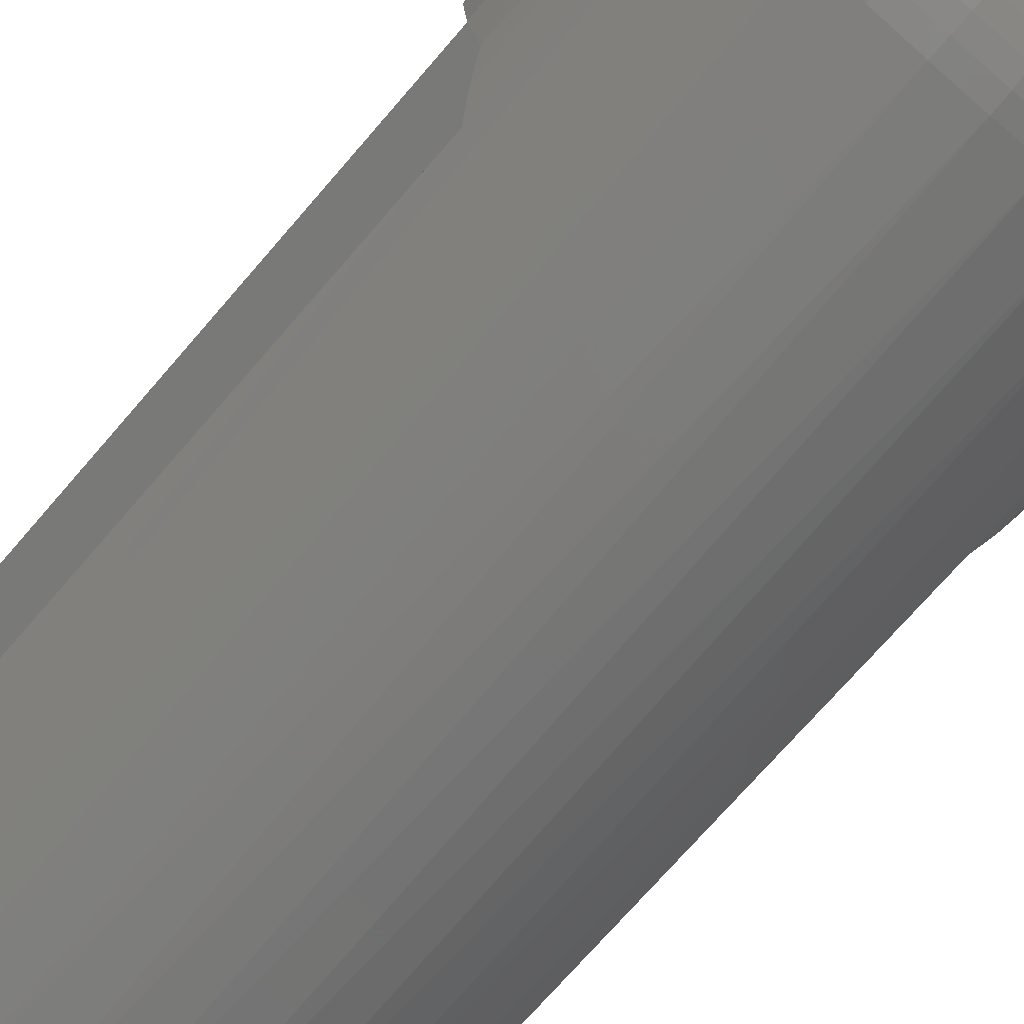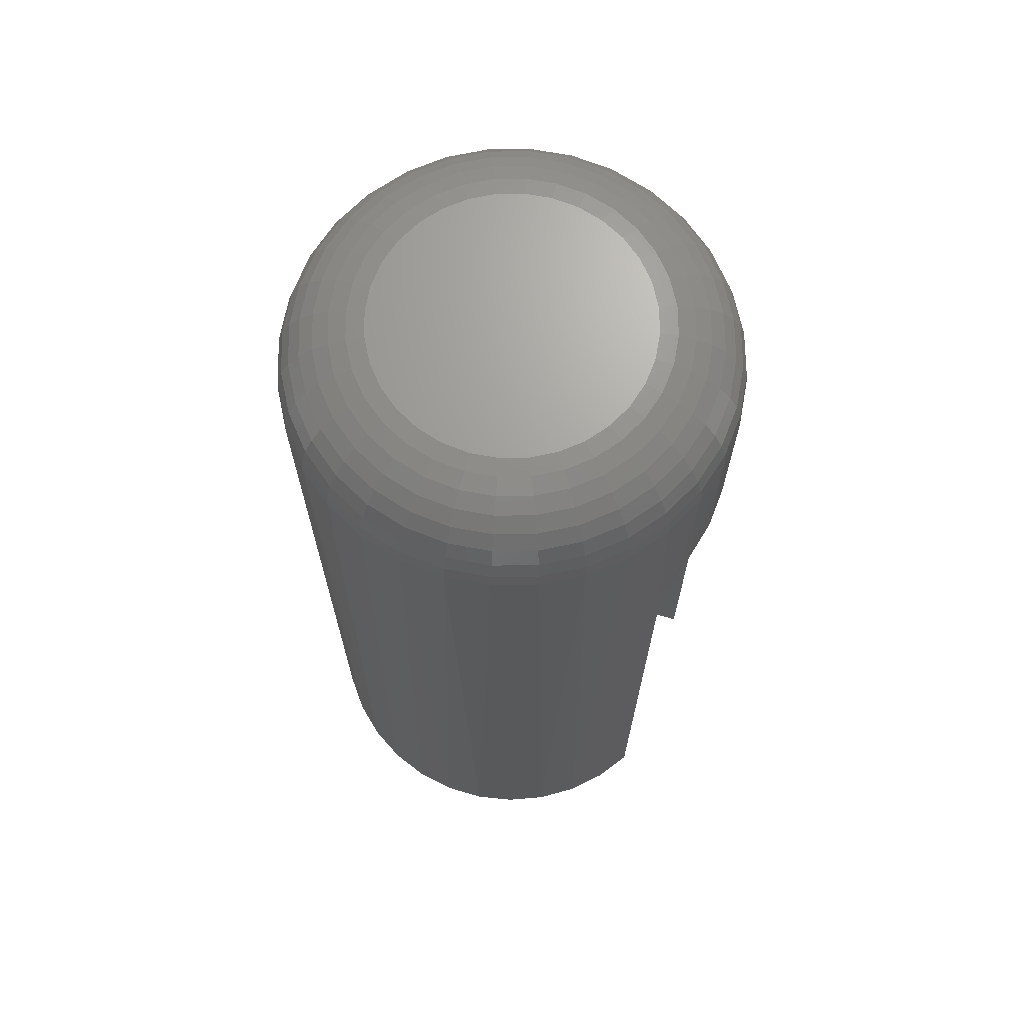
<metadata>
{"format":"stl","ext":"stl","renderer":"f3d","projection":"perspective","resolution":1024,"background":"white","views":[{"elev":-72.0,"azim":-40.7,"up":"+Y"},{"elev":68.5,"azim":16.1,"up":"+Z"}]}
</metadata>
<code>
# stl→obj: 335 verts, 666 faces
v -0.1389 -0.07812 0.5312
v 0.1504 -0.07812 0.5312
v -0.1389 -0.07812 0.01562
v 0.1504 -0.07812 0.01562
v 0.1535 -0.09869 0.6797
v 0.1314 -0.1256 0.6797
v 0.1367 -0.12 0
v 0.1123 -0.1421 0
v 0.1044 -0.1477 0.6797
v 0.08418 -0.1594 0
v 0.07373 -0.1641 0.6797
v 0.05338 -0.1711 0
v 0.04041 -0.1742 0.6797
v 0.02094 -0.177 0
v 0.005757 -0.1776 0.6797
v -0.01203 -0.1767 0
v -0.0289 -0.1742 0.6797
v -0.04438 -0.1704 0
v -0.06222 -0.1641 0.6797
v -0.07501 -0.1582 0
v -0.09293 -0.1477 0.6797
v -0.1028 -0.1406 0
v -0.1198 -0.1256 0.6797
v -0.127 -0.1181 0
v -0.1419 -0.09869 0.6797
v -0.1465 -0.09152 0.5179
v -0.1465 -0.09152 0
v -0.1584 -0.06798 0.6797
v -0.1538 -0.07812 0.5312
v -0.1605 -0.0625 0.5469
v -0.1685 -0.03465 0.6797
v -0.169 -0.03176 0.5469
v 0.172 -0.0625 0.5469
v 0.1805 -0.03176 0.5469
v 0.18 -0.03465 0.6797
v 0.1699 -0.06798 0.6797
v 0.1653 -0.07812 0.5312
v 0.158 -0.09152 0.5179
v 0.1566 -0.09375 0
v 0.1834 -2.013e-16 0.6797
v 0.1834 0 0.5469
v -0.1719 2.175e-17 0.6797
v -0.1719 2.175e-17 0.5469
v 0.005757 -0.09375 0
v 0.1131 -1.25e-16 0.75
v 0.111 -0.02094 0.75
v 0.1268 -1.596e-16 0.7486
v 0.1245 -0.02361 0.7486
v 0.14 -1.596e-16 0.7446
v 0.1374 -0.02619 0.7446
v 0.1521 -1.943e-16 0.7382
v 0.1493 -0.02856 0.7382
v 0.1628 -1.943e-16 0.7294
v 0.1598 -0.03064 0.7294
v 0.1715 -2.082e-16 0.7188
v 0.1684 -0.03234 0.7188
v 0.178 -2.082e-16 0.7066
v 0.1747 -0.03361 0.7066
v 0.182 -2.082e-16 0.6934
v 0.1786 -0.03439 0.6934
v -0.0995 -0.02094 0.75
v -0.1016 9.697e-18 0.75
v -0.113 -0.02361 0.7486
v -0.1153 2.082e-17 0.7486
v -0.1259 -0.02619 0.7446
v -0.1285 2.082e-17 0.7446
v -0.1378 -0.02856 0.7382
v -0.1406 2.776e-17 0.7382
v -0.1483 -0.03064 0.7294
v -0.1513 2.776e-17 0.7294
v -0.1568 -0.03234 0.7188
v -0.16 4.163e-17 0.7188
v -0.1632 -0.03361 0.7066
v -0.1665 4.163e-17 0.7066
v -0.1671 -0.03439 0.6934
v -0.1705 2.776e-17 0.6934
v -0.09339 -0.04107 0.75
v -0.1061 -0.04632 0.7486
v -0.1183 -0.05137 0.7446
v -0.1295 -0.05602 0.7382
v -0.1393 -0.0601 0.7294
v -0.1474 -0.06344 0.7188
v -0.1534 -0.06593 0.7066
v -0.1571 -0.06746 0.6934
v -0.08348 -0.05962 0.75
v -0.09488 -0.06724 0.7486
v -0.1058 -0.07457 0.7446
v -0.116 -0.08133 0.7382
v -0.1248 -0.08725 0.7294
v -0.1321 -0.0921 0.7188
v -0.1375 -0.09571 0.7066
v -0.1408 -0.09794 0.6934
v -0.07013 -0.07589 0.75
v -0.07983 -0.08559 0.7486
v -0.08916 -0.09491 0.7446
v -0.09775 -0.1035 0.7382
v -0.1053 -0.111 0.7294
v -0.1115 -0.1172 0.7188
v -0.1161 -0.1218 0.7066
v -0.1189 -0.1246 0.6934
v -0.05387 -0.08923 0.75
v -0.06149 -0.1006 0.7486
v -0.06882 -0.1116 0.7446
v -0.07557 -0.1217 0.7382
v -0.08149 -0.1306 0.7294
v -0.08635 -0.1378 0.7188
v -0.08996 -0.1432 0.7066
v -0.09218 -0.1466 0.6934
v -0.03531 -0.09915 0.75
v -0.04056 -0.1118 0.7486
v -0.04561 -0.124 0.7446
v -0.05026 -0.1352 0.7382
v -0.05434 -0.1451 0.7294
v -0.05769 -0.1532 0.7188
v -0.06017 -0.1592 0.7066
v -0.0617 -0.1629 0.6934
v -0.01518 -0.1053 0.75
v -0.01786 -0.1187 0.7486
v -0.02043 -0.1316 0.7446
v -0.0228 -0.1436 0.7382
v -0.02488 -0.154 0.7294
v -0.02659 -0.1626 0.7188
v -0.02785 -0.169 0.7066
v -0.02863 -0.1729 0.6934
v 0.005757 -0.1073 0.75
v 0.005757 -0.121 0.7486
v 0.005757 -0.1342 0.7446
v 0.005757 -0.1464 0.7382
v 0.005757 -0.157 0.7294
v 0.005757 -0.1658 0.7188
v 0.005757 -0.1723 0.7066
v 0.005757 -0.1763 0.6934
v 0.02669 -0.1053 0.75
v 0.02937 -0.1187 0.7486
v 0.03194 -0.1316 0.7446
v 0.03431 -0.1436 0.7382
v 0.03639 -0.154 0.7294
v 0.0381 -0.1626 0.7188
v 0.03937 -0.169 0.7066
v 0.04015 -0.1729 0.6934
v 0.04683 -0.09915 0.75
v 0.05208 -0.1118 0.7486
v 0.05712 -0.124 0.7446
v 0.06177 -0.1352 0.7382
v 0.06585 -0.1451 0.7294
v 0.0692 -0.1532 0.7188
v 0.07169 -0.1592 0.7066
v 0.07322 -0.1629 0.6934
v 0.06538 -0.08923 0.75
v 0.073 -0.1006 0.7486
v 0.08033 -0.1116 0.7446
v 0.08708 -0.1217 0.7382
v 0.093 -0.1306 0.7294
v 0.09786 -0.1378 0.7188
v 0.1015 -0.1432 0.7066
v 0.1037 -0.1466 0.6934
v 0.08164 -0.07589 0.75
v 0.09134 -0.08559 0.7486
v 0.1007 -0.09491 0.7446
v 0.1093 -0.1035 0.7382
v 0.1168 -0.111 0.7294
v 0.123 -0.1172 0.7188
v 0.1276 -0.1218 0.7066
v 0.1304 -0.1246 0.6934
v 0.09499 -0.05962 0.75
v 0.1064 -0.06724 0.7486
v 0.1174 -0.07457 0.7446
v 0.1275 -0.08133 0.7382
v 0.1363 -0.08725 0.7294
v 0.1436 -0.0921 0.7188
v 0.149 -0.09571 0.7066
v 0.1523 -0.09794 0.6934
v 0.1049 -0.04107 0.75
v 0.1176 -0.04632 0.7486
v 0.1298 -0.05137 0.7446
v 0.141 -0.05602 0.7382
v 0.1508 -0.0601 0.7294
v 0.1589 -0.06344 0.7188
v 0.1649 -0.06593 0.7066
v 0.1686 -0.06746 0.6934
v 0.1818 0.02399 0.5469
v -0.1654 0.04755 0.5469
v 0.1769 0.04755 0.5469
v -0.1574 0.07023 0.5469
v 0.1689 0.07023 0.5469
v -0.1702 0.02399 0.5469
v 0.1689 0.07023 0
v 0.005757 0.07023 0
v -0.1574 0.07023 0
v 0.005757 0.1776 0
v 0.04001 0.1743 0
v -0.0285 0.1743 0
v -0.06147 0.1644 0
v 0.1523 0.1004 0
v 0.07298 0.1644 0
v 0.1034 0.1484 0
v -0.09191 0.1484 0
v 0.1302 0.1268 0
v -0.1187 0.1268 0
v -0.1408 0.1004 0
v -0.1685 0.03465 0.6797
v -0.1584 0.06798 0.6797
v -0.1419 0.09869 0.6797
v -0.1198 0.1256 0.6797
v -0.09293 0.1477 0.6797
v 0.1044 0.1477 0.6797
v 0.1314 0.1256 0.6797
v 0.1699 0.06798 0.6797
v 0.18 0.03465 0.6797
v 0.1535 0.09869 0.6797
v -0.06222 0.1641 0.6797
v -0.0289 0.1742 0.6797
v 0.005757 0.1776 0.6797
v 0.04041 0.1742 0.6797
v 0.07373 0.1641 0.6797
v -0.01518 0.1053 0.75
v 0.02669 0.1053 0.75
v 0.005757 0.1073 0.75
v -0.03531 0.09915 0.75
v 0.04683 0.09915 0.75
v -0.05387 0.08923 0.75
v 0.06538 0.08923 0.75
v 0.08164 0.07589 0.75
v -0.07013 0.07589 0.75
v 0.09499 0.05962 0.75
v -0.08348 0.05962 0.75
v 0.1049 0.04107 0.75
v -0.09339 0.04107 0.75
v 0.111 0.02094 0.75
v -0.0995 0.02094 0.75
v -0.113 0.02361 0.7486
v -0.1259 0.02619 0.7446
v -0.1378 0.02856 0.7382
v -0.1483 0.03064 0.7294
v -0.1568 0.03234 0.7188
v -0.1632 0.03361 0.7066
v -0.1671 0.03439 0.6934
v 0.1245 0.02361 0.7486
v 0.1374 0.02619 0.7446
v 0.1493 0.02856 0.7382
v 0.1598 0.03064 0.7294
v 0.1684 0.03234 0.7188
v 0.1747 0.03361 0.7066
v 0.1786 0.03439 0.6934
v 0.1176 0.04632 0.7486
v 0.1298 0.05137 0.7446
v 0.141 0.05602 0.7382
v 0.1508 0.0601 0.7294
v 0.1589 0.06344 0.7188
v 0.1649 0.06593 0.7066
v 0.1686 0.06746 0.6934
v 0.1064 0.06724 0.7486
v 0.1174 0.07457 0.7446
v 0.1275 0.08133 0.7382
v 0.1363 0.08725 0.7294
v 0.1436 0.0921 0.7188
v 0.149 0.09571 0.7066
v 0.1523 0.09794 0.6934
v 0.09134 0.08559 0.7486
v 0.1007 0.09491 0.7446
v 0.1093 0.1035 0.7382
v 0.1168 0.111 0.7294
v 0.123 0.1172 0.7188
v 0.1276 0.1218 0.7066
v 0.1304 0.1246 0.6934
v 0.073 0.1006 0.7486
v 0.08033 0.1116 0.7446
v 0.08708 0.1217 0.7382
v 0.093 0.1306 0.7294
v 0.09786 0.1378 0.7188
v 0.1015 0.1432 0.7066
v 0.1037 0.1466 0.6934
v 0.05208 0.1118 0.7486
v 0.05712 0.124 0.7446
v 0.06177 0.1352 0.7382
v 0.06585 0.1451 0.7294
v 0.0692 0.1532 0.7188
v 0.07169 0.1592 0.7066
v 0.07322 0.1629 0.6934
v 0.02937 0.1187 0.7486
v 0.03194 0.1316 0.7446
v 0.03431 0.1436 0.7382
v 0.03639 0.154 0.7294
v 0.0381 0.1626 0.7188
v 0.03937 0.169 0.7066
v 0.04015 0.1729 0.6934
v 0.005757 0.121 0.7486
v 0.005757 0.1342 0.7446
v 0.005757 0.1464 0.7382
v 0.005757 0.157 0.7294
v 0.005757 0.1658 0.7188
v 0.005757 0.1723 0.7066
v 0.005757 0.1763 0.6934
v -0.01786 0.1187 0.7486
v -0.02043 0.1316 0.7446
v -0.0228 0.1436 0.7382
v -0.02488 0.154 0.7294
v -0.02659 0.1626 0.7188
v -0.02785 0.169 0.7066
v -0.02863 0.1729 0.6934
v -0.04056 0.1118 0.7486
v -0.04561 0.124 0.7446
v -0.05026 0.1352 0.7382
v -0.05434 0.1451 0.7294
v -0.05769 0.1532 0.7188
v -0.06017 0.1592 0.7066
v -0.0617 0.1629 0.6934
v -0.06149 0.1006 0.7486
v -0.06882 0.1116 0.7446
v -0.07557 0.1217 0.7382
v -0.08149 0.1306 0.7294
v -0.08635 0.1378 0.7188
v -0.08996 0.1432 0.7066
v -0.09218 0.1466 0.6934
v -0.07983 0.08559 0.7486
v -0.08916 0.09491 0.7446
v -0.09775 0.1035 0.7382
v -0.1053 0.111 0.7294
v -0.1115 0.1172 0.7188
v -0.1161 0.1218 0.7066
v -0.1189 0.1246 0.6934
v -0.09488 0.06724 0.7486
v -0.1058 0.07457 0.7446
v -0.116 0.08133 0.7382
v -0.1248 0.08725 0.7294
v -0.1321 0.0921 0.7188
v -0.1375 0.09571 0.7066
v -0.1408 0.09794 0.6934
v -0.1061 0.04632 0.7486
v -0.1183 0.05137 0.7446
v -0.1295 0.05602 0.7382
v -0.1393 0.0601 0.7294
v -0.1474 0.06344 0.7188
v -0.1534 0.06593 0.7066
v -0.1571 0.06746 0.6934
f 1 2 3
f 3 2 4
f 5 6 7
f 8 7 6
f 6 9 8
f 10 8 9
f 9 11 10
f 12 10 11
f 11 13 12
f 14 12 13
f 13 15 14
f 16 14 15
f 15 17 16
f 16 17 18
f 18 17 19
f 18 19 20
f 20 19 21
f 20 21 22
f 22 21 23
f 22 23 24
f 24 23 25
f 26 27 24
f 26 24 25
f 26 25 28
f 26 28 29
f 30 29 28
f 30 28 31
f 30 31 32
f 33 34 35
f 33 35 36
f 33 36 37
f 38 37 36
f 38 36 5
f 38 5 7
f 38 7 39
f 35 34 40
f 40 34 41
f 42 43 31
f 31 43 32
f 44 24 27
f 12 18 10
f 16 18 12
f 14 16 12
f 18 20 10
f 10 20 22
f 10 22 8
f 8 22 24
f 8 24 7
f 7 24 44
f 7 44 39
f 30 1 29
f 1 26 29
f 2 1 30
f 2 30 33
f 2 33 37
f 2 37 38
f 45 46 47
f 47 46 48
f 47 48 49
f 49 48 50
f 49 50 51
f 51 50 52
f 51 52 53
f 53 52 54
f 53 54 55
f 55 54 56
f 55 56 57
f 57 56 58
f 57 58 59
f 59 58 60
f 59 60 40
f 40 60 35
f 61 62 63
f 63 62 64
f 63 64 65
f 65 64 66
f 65 66 67
f 67 66 68
f 67 68 69
f 69 68 70
f 69 70 71
f 71 70 72
f 71 72 73
f 73 72 74
f 73 74 75
f 75 74 76
f 75 76 31
f 31 76 42
f 77 61 78
f 78 61 63
f 78 63 79
f 79 63 65
f 79 65 80
f 80 65 67
f 80 67 81
f 81 67 69
f 81 69 82
f 82 69 71
f 82 71 83
f 83 71 73
f 83 73 84
f 84 73 75
f 84 75 28
f 28 75 31
f 85 77 86
f 86 77 78
f 86 78 87
f 87 78 79
f 87 79 88
f 88 79 80
f 88 80 89
f 89 80 81
f 89 81 90
f 90 81 82
f 90 82 91
f 91 82 83
f 91 83 92
f 92 83 84
f 92 84 25
f 25 84 28
f 93 85 94
f 94 85 86
f 94 86 95
f 95 86 87
f 95 87 96
f 96 87 88
f 96 88 97
f 97 88 89
f 97 89 98
f 98 89 90
f 98 90 99
f 99 90 91
f 99 91 100
f 100 91 92
f 100 92 23
f 23 92 25
f 101 93 102
f 102 93 94
f 102 94 103
f 103 94 95
f 103 95 104
f 104 95 96
f 104 96 105
f 105 96 97
f 105 97 106
f 106 97 98
f 106 98 107
f 107 98 99
f 107 99 108
f 108 99 100
f 108 100 21
f 21 100 23
f 109 101 110
f 110 101 102
f 110 102 111
f 111 102 103
f 111 103 112
f 112 103 104
f 112 104 113
f 113 104 105
f 113 105 114
f 114 105 106
f 114 106 115
f 115 106 107
f 115 107 116
f 116 107 108
f 116 108 19
f 19 108 21
f 117 109 118
f 118 109 110
f 118 110 119
f 119 110 111
f 119 111 120
f 120 111 112
f 120 112 121
f 121 112 113
f 121 113 122
f 122 113 114
f 122 114 123
f 123 114 115
f 123 115 124
f 124 115 116
f 124 116 17
f 17 116 19
f 125 117 126
f 126 117 118
f 126 118 127
f 127 118 119
f 127 119 128
f 128 119 120
f 128 120 129
f 129 120 121
f 129 121 130
f 130 121 122
f 130 122 131
f 131 122 123
f 131 123 132
f 132 123 124
f 132 124 15
f 15 124 17
f 133 125 134
f 134 125 126
f 134 126 135
f 135 126 127
f 135 127 136
f 136 127 128
f 136 128 137
f 137 128 129
f 137 129 138
f 138 129 130
f 138 130 139
f 139 130 131
f 139 131 140
f 140 131 132
f 140 132 13
f 13 132 15
f 141 133 142
f 142 133 134
f 142 134 143
f 143 134 135
f 143 135 144
f 144 135 136
f 144 136 145
f 145 136 137
f 145 137 146
f 146 137 138
f 146 138 147
f 147 138 139
f 147 139 148
f 148 139 140
f 148 140 11
f 11 140 13
f 149 141 150
f 150 141 142
f 150 142 151
f 151 142 143
f 151 143 152
f 152 143 144
f 152 144 153
f 153 144 145
f 153 145 154
f 154 145 146
f 154 146 155
f 155 146 147
f 155 147 156
f 156 147 148
f 156 148 9
f 9 148 11
f 157 149 158
f 158 149 150
f 158 150 159
f 159 150 151
f 159 151 160
f 160 151 152
f 160 152 161
f 161 152 153
f 161 153 162
f 162 153 154
f 162 154 163
f 163 154 155
f 163 155 164
f 164 155 156
f 164 156 6
f 6 156 9
f 165 157 166
f 166 157 158
f 166 158 167
f 167 158 159
f 167 159 168
f 168 159 160
f 168 160 169
f 169 160 161
f 169 161 170
f 170 161 162
f 170 162 171
f 171 162 163
f 171 163 172
f 172 163 164
f 172 164 5
f 5 164 6
f 173 165 174
f 174 165 166
f 174 166 175
f 175 166 167
f 175 167 176
f 176 167 168
f 176 168 177
f 177 168 169
f 177 169 178
f 178 169 170
f 178 170 179
f 179 170 171
f 179 171 180
f 180 171 172
f 180 172 36
f 36 172 5
f 46 173 48
f 48 173 174
f 48 174 50
f 50 174 175
f 50 175 52
f 52 175 176
f 52 176 54
f 54 176 177
f 54 177 56
f 56 177 178
f 56 178 58
f 58 178 179
f 58 179 60
f 60 179 180
f 60 180 35
f 35 180 36
f 26 1 27
f 27 1 3
f 4 39 3
f 3 39 44
f 3 44 27
f 39 4 38
f 38 4 2
f 181 182 183
f 183 182 184
f 183 184 185
f 182 181 186
f 186 181 41
f 186 41 43
f 43 41 34
f 43 34 32
f 32 34 33
f 32 33 30
f 187 185 188
f 188 185 184
f 188 184 189
f 190 191 192
f 193 192 191
f 188 194 187
f 191 195 193
f 193 195 196
f 193 196 197
f 197 196 198
f 197 198 199
f 199 198 194
f 199 194 200
f 200 194 188
f 200 188 189
f 201 202 182
f 200 203 204
f 200 204 199
f 199 204 205
f 199 205 197
f 206 207 198
f 194 198 207
f 185 208 183
f 208 209 183
f 184 182 202
f 184 202 203
f 184 203 200
f 184 200 189
f 210 208 185
f 210 185 187
f 210 187 194
f 210 194 207
f 43 42 186
f 186 42 201
f 186 201 182
f 197 205 193
f 193 205 211
f 193 211 192
f 192 211 212
f 192 212 190
f 190 212 213
f 190 213 191
f 191 213 214
f 191 214 195
f 195 214 215
f 195 215 196
f 196 215 206
f 196 206 198
f 40 41 209
f 209 41 181
f 209 181 183
f 216 217 218
f 217 216 219
f 217 219 220
f 220 219 221
f 220 221 222
f 149 109 141
f 141 109 117
f 141 117 133
f 133 117 125
f 222 221 223
f 223 221 224
f 223 224 225
f 225 224 226
f 225 226 227
f 227 226 228
f 227 228 229
f 229 228 230
f 229 230 45
f 45 230 62
f 45 62 46
f 46 62 61
f 46 61 173
f 173 61 77
f 173 77 165
f 165 77 85
f 165 85 157
f 157 85 93
f 157 93 149
f 149 93 101
f 149 101 109
f 62 230 64
f 64 230 231
f 64 231 66
f 66 231 232
f 66 232 68
f 68 232 233
f 68 233 70
f 70 233 234
f 70 234 72
f 72 234 235
f 72 235 74
f 74 235 236
f 74 236 76
f 76 236 237
f 76 237 42
f 42 237 201
f 229 45 238
f 238 45 47
f 238 47 239
f 239 47 49
f 239 49 240
f 240 49 51
f 240 51 241
f 241 51 53
f 241 53 242
f 242 53 55
f 242 55 243
f 243 55 57
f 243 57 244
f 244 57 59
f 244 59 209
f 209 59 40
f 227 229 245
f 245 229 238
f 245 238 246
f 246 238 239
f 246 239 247
f 247 239 240
f 247 240 248
f 248 240 241
f 248 241 249
f 249 241 242
f 249 242 250
f 250 242 243
f 250 243 251
f 251 243 244
f 251 244 208
f 208 244 209
f 225 227 252
f 252 227 245
f 252 245 253
f 253 245 246
f 253 246 254
f 254 246 247
f 254 247 255
f 255 247 248
f 255 248 256
f 256 248 249
f 256 249 257
f 257 249 250
f 257 250 258
f 258 250 251
f 258 251 210
f 210 251 208
f 223 225 259
f 259 225 252
f 259 252 260
f 260 252 253
f 260 253 261
f 261 253 254
f 261 254 262
f 262 254 255
f 262 255 263
f 263 255 256
f 263 256 264
f 264 256 257
f 264 257 265
f 265 257 258
f 265 258 207
f 207 258 210
f 222 223 266
f 266 223 259
f 266 259 267
f 267 259 260
f 267 260 268
f 268 260 261
f 268 261 269
f 269 261 262
f 269 262 270
f 270 262 263
f 270 263 271
f 271 263 264
f 271 264 272
f 272 264 265
f 272 265 206
f 206 265 207
f 220 222 273
f 273 222 266
f 273 266 274
f 274 266 267
f 274 267 275
f 275 267 268
f 275 268 276
f 276 268 269
f 276 269 277
f 277 269 270
f 277 270 278
f 278 270 271
f 278 271 279
f 279 271 272
f 279 272 215
f 215 272 206
f 217 220 280
f 280 220 273
f 280 273 281
f 281 273 274
f 281 274 282
f 282 274 275
f 282 275 283
f 283 275 276
f 283 276 284
f 284 276 277
f 284 277 285
f 285 277 278
f 285 278 286
f 286 278 279
f 286 279 214
f 214 279 215
f 218 217 287
f 287 217 280
f 287 280 288
f 288 280 281
f 288 281 289
f 289 281 282
f 289 282 290
f 290 282 283
f 290 283 291
f 291 283 284
f 291 284 292
f 292 284 285
f 292 285 293
f 293 285 286
f 293 286 213
f 213 286 214
f 216 218 294
f 294 218 287
f 294 287 295
f 295 287 288
f 295 288 296
f 296 288 289
f 296 289 297
f 297 289 290
f 297 290 298
f 298 290 291
f 298 291 299
f 299 291 292
f 299 292 300
f 300 292 293
f 300 293 212
f 212 293 213
f 219 216 301
f 301 216 294
f 301 294 302
f 302 294 295
f 302 295 303
f 303 295 296
f 303 296 304
f 304 296 297
f 304 297 305
f 305 297 298
f 305 298 306
f 306 298 299
f 306 299 307
f 307 299 300
f 307 300 211
f 211 300 212
f 221 219 308
f 308 219 301
f 308 301 309
f 309 301 302
f 309 302 310
f 310 302 303
f 310 303 311
f 311 303 304
f 311 304 312
f 312 304 305
f 312 305 313
f 313 305 306
f 313 306 314
f 314 306 307
f 314 307 205
f 205 307 211
f 224 221 315
f 315 221 308
f 315 308 316
f 316 308 309
f 316 309 317
f 317 309 310
f 317 310 318
f 318 310 311
f 318 311 319
f 319 311 312
f 319 312 320
f 320 312 313
f 320 313 321
f 321 313 314
f 321 314 204
f 204 314 205
f 226 224 322
f 322 224 315
f 322 315 323
f 323 315 316
f 323 316 324
f 324 316 317
f 324 317 325
f 325 317 318
f 325 318 326
f 326 318 319
f 326 319 327
f 327 319 320
f 327 320 328
f 328 320 321
f 328 321 203
f 203 321 204
f 228 226 329
f 329 226 322
f 329 322 330
f 330 322 323
f 330 323 331
f 331 323 324
f 331 324 332
f 332 324 325
f 332 325 333
f 333 325 326
f 333 326 334
f 334 326 327
f 334 327 335
f 335 327 328
f 335 328 202
f 202 328 203
f 230 228 231
f 231 228 329
f 231 329 232
f 232 329 330
f 232 330 233
f 233 330 331
f 233 331 234
f 234 331 332
f 234 332 235
f 235 332 333
f 235 333 236
f 236 333 334
f 236 334 237
f 237 334 335
f 237 335 201
f 201 335 202

</code>
